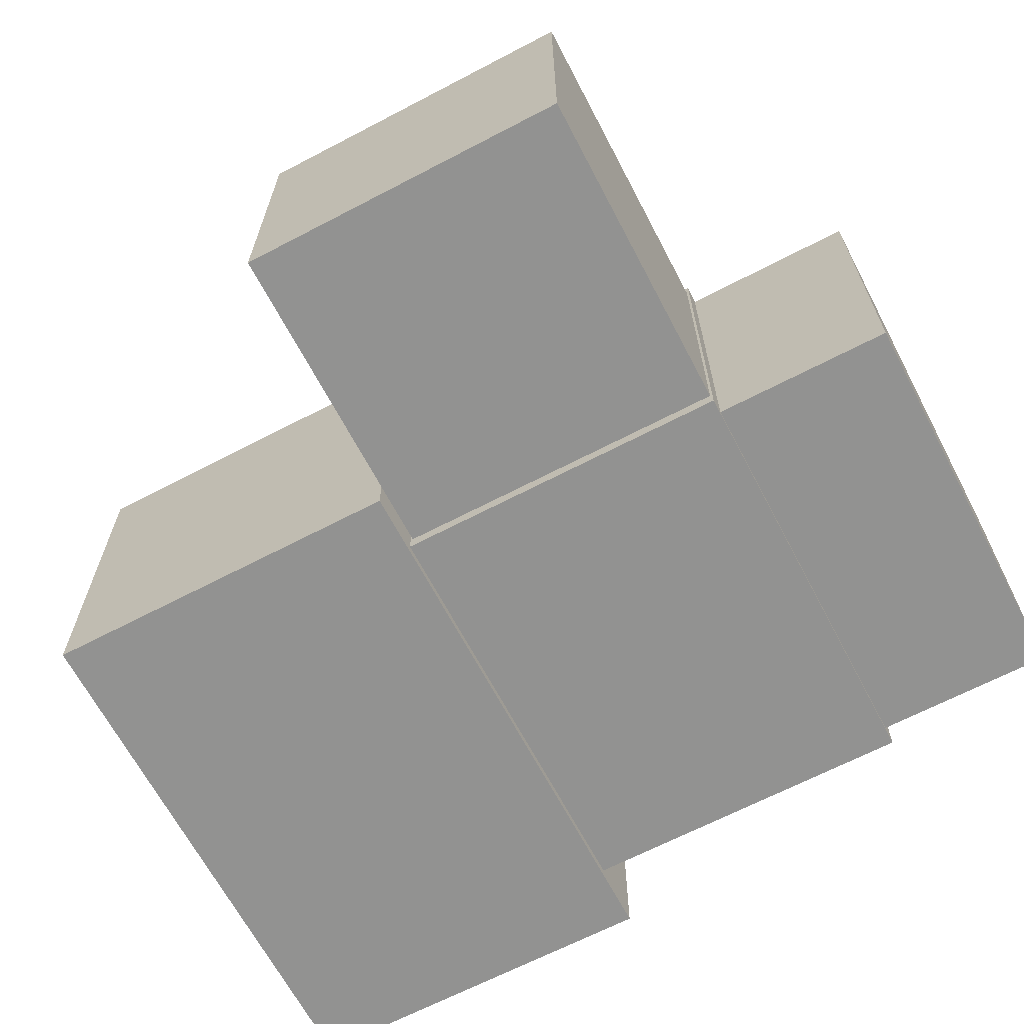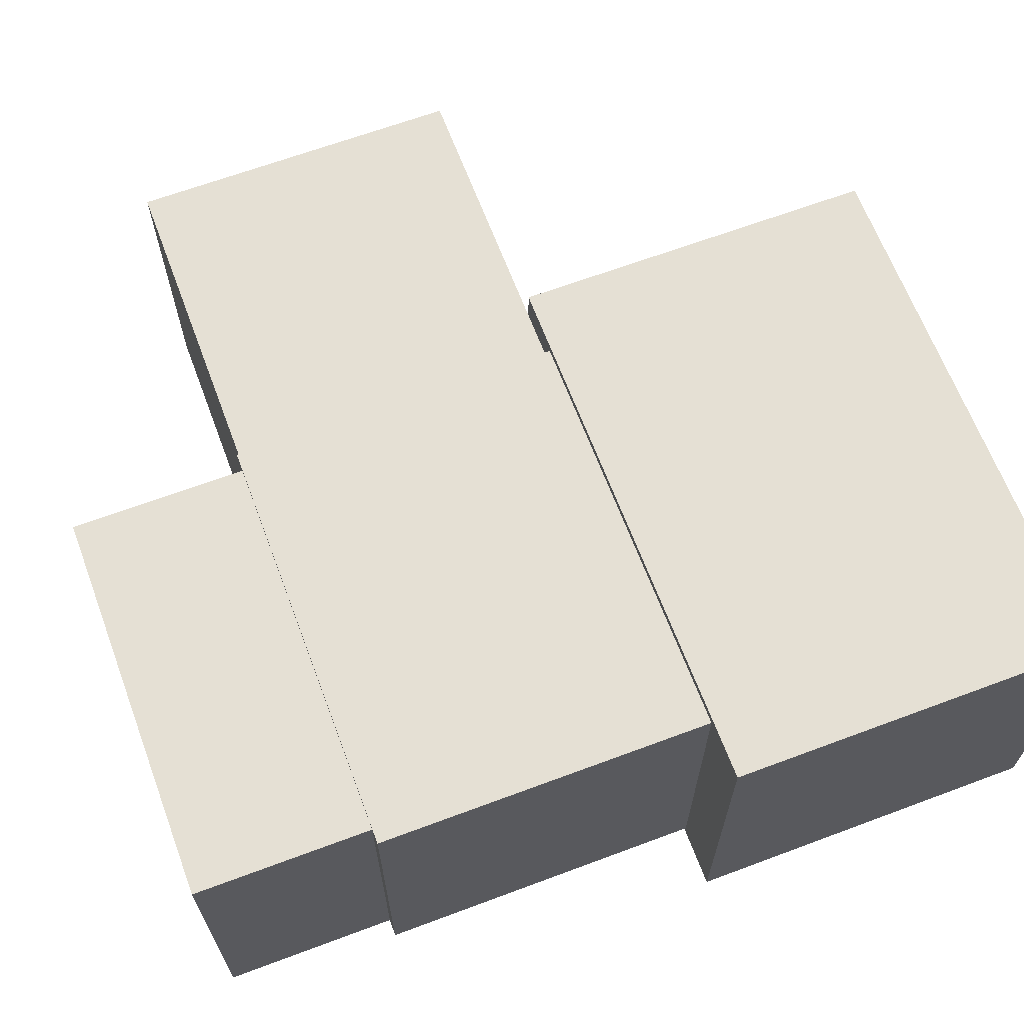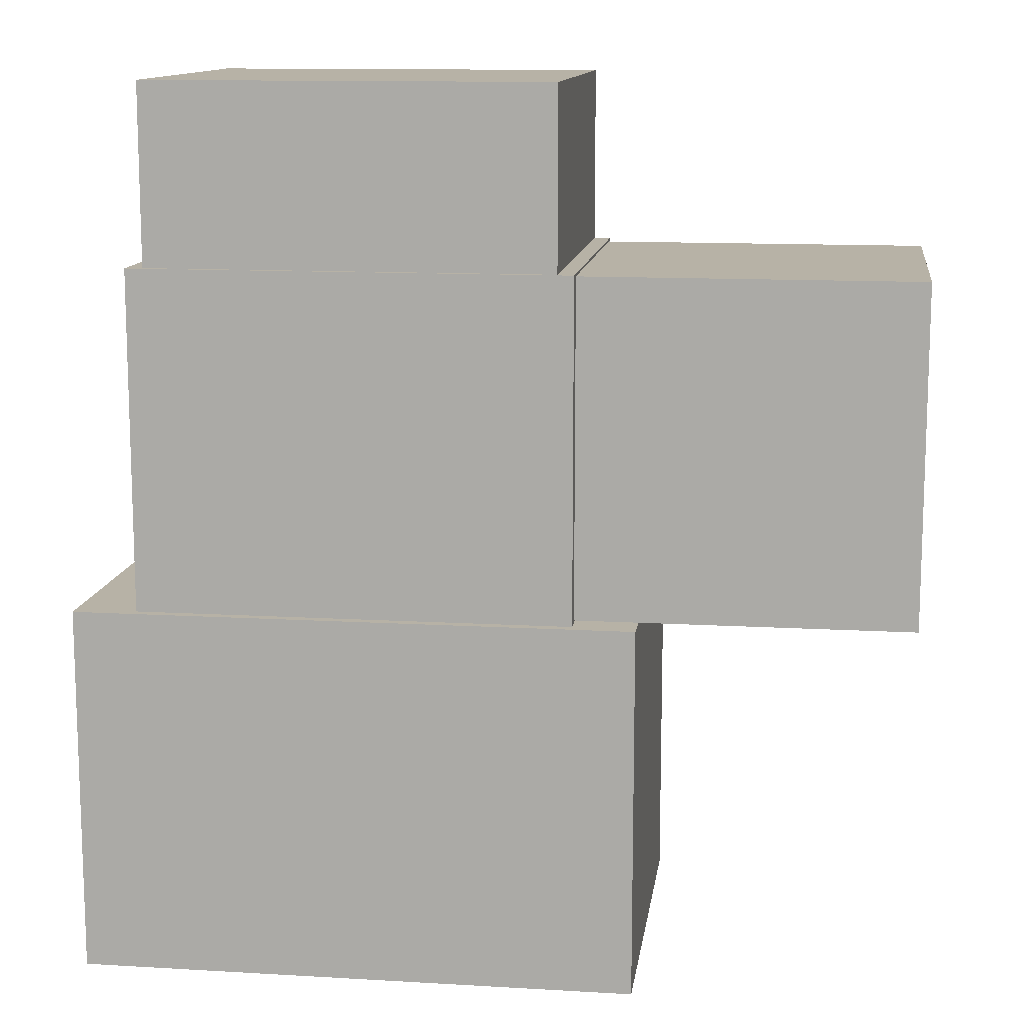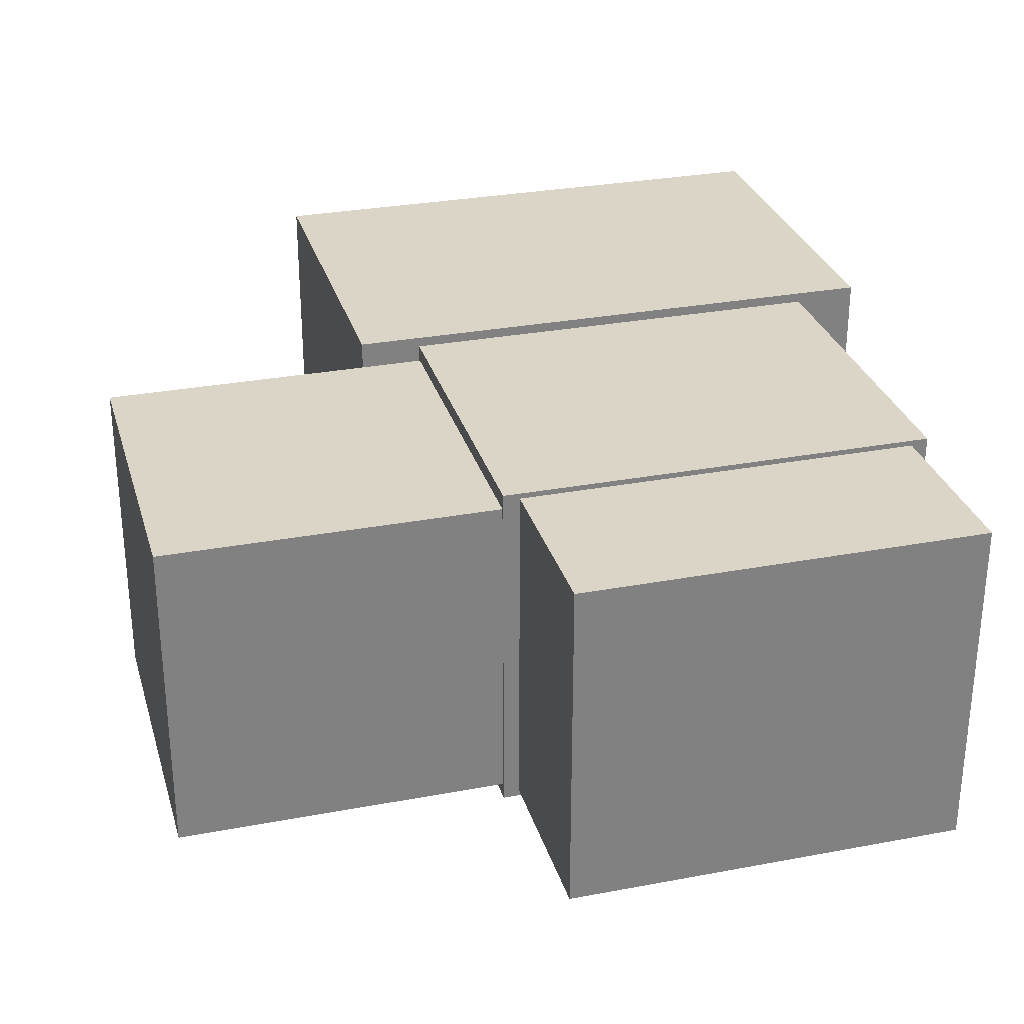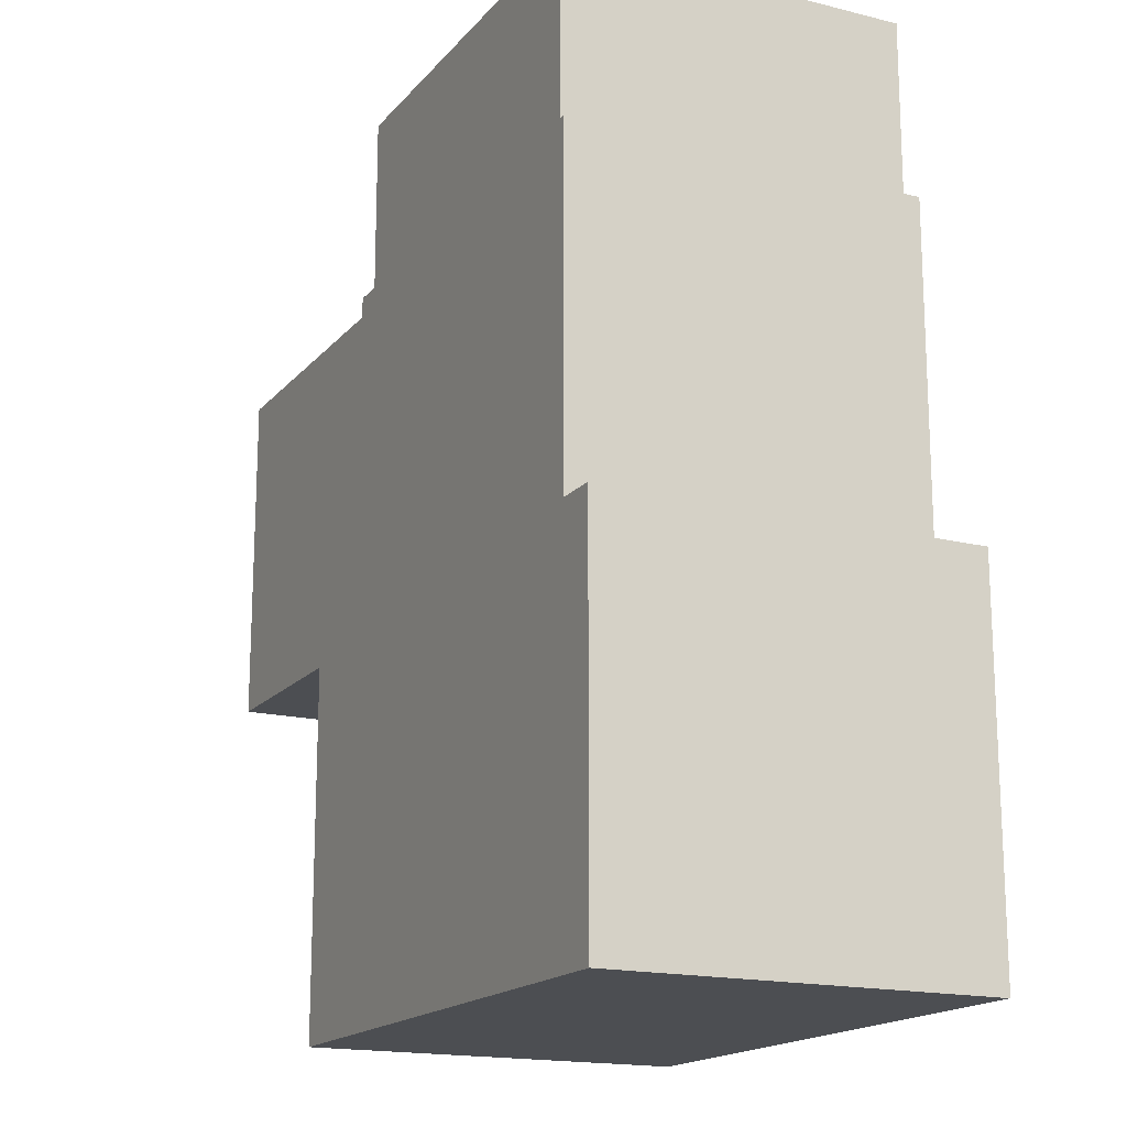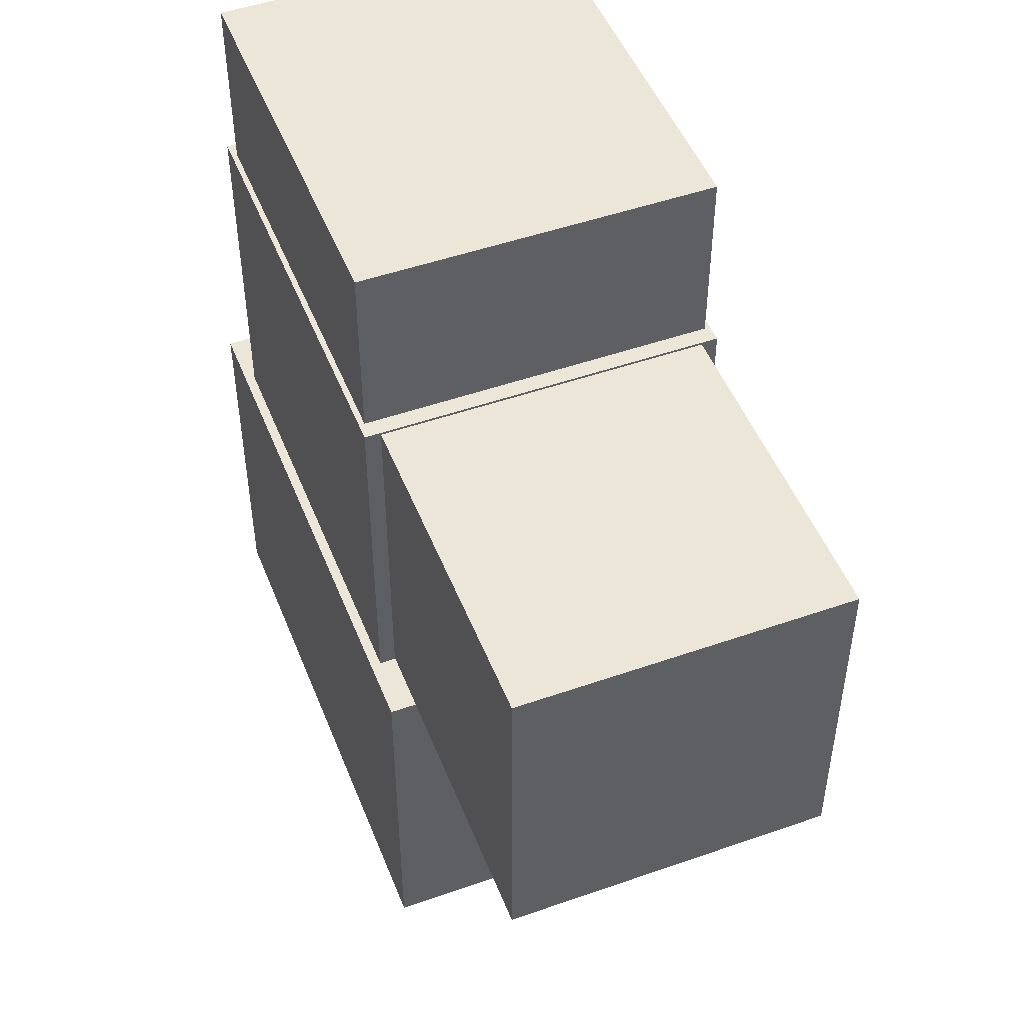
<metadata>
{"format":"obj","ext":"obj","renderer":"f3d","projection":"perspective","resolution":1024,"background":"white","views":[{"elev":-66.2,"azim":117.7,"up":"+Z"},{"elev":65.5,"azim":-110.6,"up":"+Z"},{"elev":12.4,"azim":7.8,"up":"+Y"},{"elev":29.6,"azim":164.5,"up":"+Z"},{"elev":-17.0,"azim":-116.6,"up":"+Y"},{"elev":49.2,"azim":68.8,"up":"+Y"}]}
</metadata>
<code>
v -0.5832 0.5 -0.4734
v -0.5832 0.5 0.4734
v -0.5832 1.414 -0.4734
v -0.5832 1.414 0.4734
v 0.5832 0.5 -0.4734
v 0.5832 0.5 0.4734
v 0.5832 1.414 -0.4734
v 0.5832 1.414 0.4734
v -0.5832 0.5 -0.4734
v -0.5832 0.5 0.4734
v 0.5832 0.5 -0.4734
v 0.5832 0.5 0.4734
v -0.5832 1.414 -0.4734
v -0.5832 1.414 0.4734
v 0.5832 1.414 -0.4734
v 0.5832 1.414 0.4734
v -0.5832 0.5 -0.4734
v 0.5832 0.5 -0.4734
v -0.5832 1.414 -0.4734
v 0.5832 1.414 -0.4734
v -0.5832 0.5 0.4734
v 0.5832 0.5 0.4734
v -0.5832 1.414 0.4734
v 0.5832 1.414 0.4734
g grp1
f 1 2 4 3
f 5 7 8 6
f 9 11 12 10
f 13 14 16 15
f 17 19 20 18
f 21 22 24 23
v -0.75 -0.5 -0.5
v -0.75 -0.5 0.5
v -0.75 0.5 -0.5
v -0.75 0.5 0.5
v 0.75 -0.5 -0.5
v 0.75 -0.5 0.5
v 0.75 0.5 -0.5
v 0.75 0.5 0.5
v -0.75 -0.5 -0.5
v -0.75 -0.5 0.5
v 0.75 -0.5 -0.5
v 0.75 -0.5 0.5
v -0.75 0.5 -0.5
v -0.75 0.5 0.5
v 0.75 0.5 -0.5
v 0.75 0.5 0.5
v -0.75 -0.5 -0.5
v 0.75 -0.5 -0.5
v -0.75 0.5 -0.5
v 0.75 0.5 -0.5
v -0.75 -0.5 0.5
v 0.75 -0.5 0.5
v -0.75 0.5 0.5
v 0.75 0.5 0.5
g grp25
f 25 26 28 27
f 29 31 32 30
f 33 35 36 34
f 37 38 40 39
f 41 43 44 42
f 45 46 48 47
v -0.5394 1.414 -0.4588
v -0.5394 1.414 0.4588
v -0.5394 1.892 -0.4588
v -0.5394 1.892 0.4588
v 0.5394 1.414 -0.4588
v 0.5394 1.414 0.4588
v 0.5394 1.892 -0.4588
v 0.5394 1.892 0.4588
v -0.5394 1.414 -0.4588
v -0.5394 1.414 0.4588
v 0.5394 1.414 -0.4588
v 0.5394 1.414 0.4588
v -0.5394 1.892 -0.4588
v -0.5394 1.892 0.4588
v 0.5394 1.892 -0.4588
v 0.5394 1.892 0.4588
v -0.5394 1.414 -0.4588
v 0.5394 1.414 -0.4588
v -0.5394 1.892 -0.4588
v 0.5394 1.892 -0.4588
v -0.5394 1.414 0.4588
v 0.5394 1.414 0.4588
v -0.5394 1.892 0.4588
v 0.5394 1.892 0.4588
g grp49
f 49 50 52 51
f 53 55 56 54
f 57 59 60 58
f 61 62 64 63
f 65 67 68 66
f 69 70 72 71
v 0.5832 0.5066 -0.4312
v 0.5832 0.5066 0.4312
v 0.5832 1.407 -0.4312
v 0.5832 1.407 0.4312
v 1.472 0.5066 -0.4312
v 1.472 0.5066 0.4312
v 1.472 1.407 -0.4312
v 1.472 1.407 0.4312
v 0.5832 0.5066 -0.4312
v 0.5832 0.5066 0.4312
v 1.472 0.5066 -0.4312
v 1.472 0.5066 0.4312
v 0.5832 1.407 -0.4312
v 0.5832 1.407 0.4312
v 1.472 1.407 -0.4312
v 1.472 1.407 0.4312
v 0.5832 0.5066 -0.4312
v 1.472 0.5066 -0.4312
v 0.5832 1.407 -0.4312
v 1.472 1.407 -0.4312
v 0.5832 0.5066 0.4312
v 1.472 0.5066 0.4312
v 0.5832 1.407 0.4312
v 1.472 1.407 0.4312
g grp73
f 73 74 76 75
f 77 79 80 78
f 81 83 84 82
f 85 86 88 87
f 89 91 92 90
f 93 94 96 95

</code>
